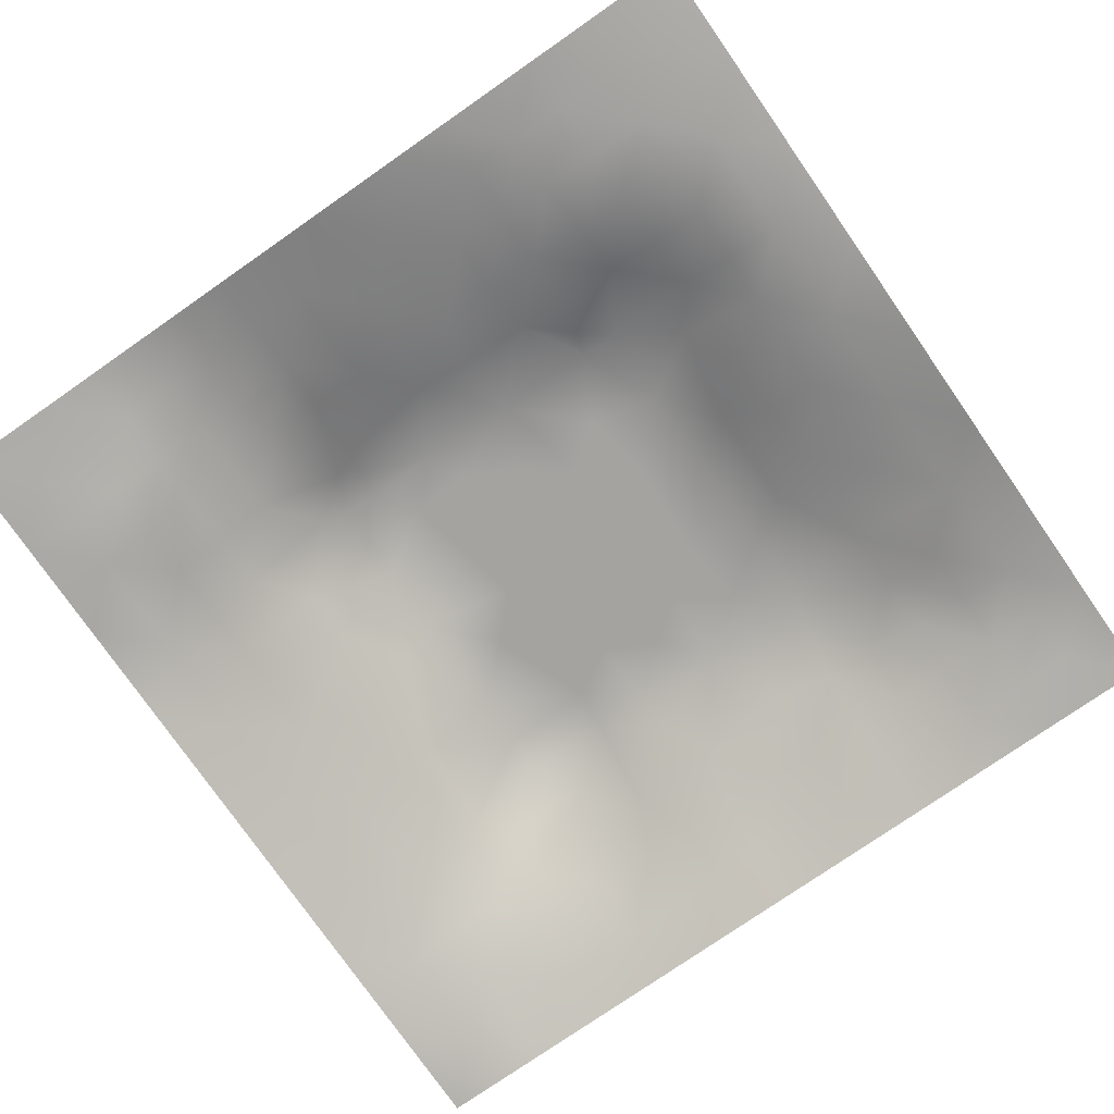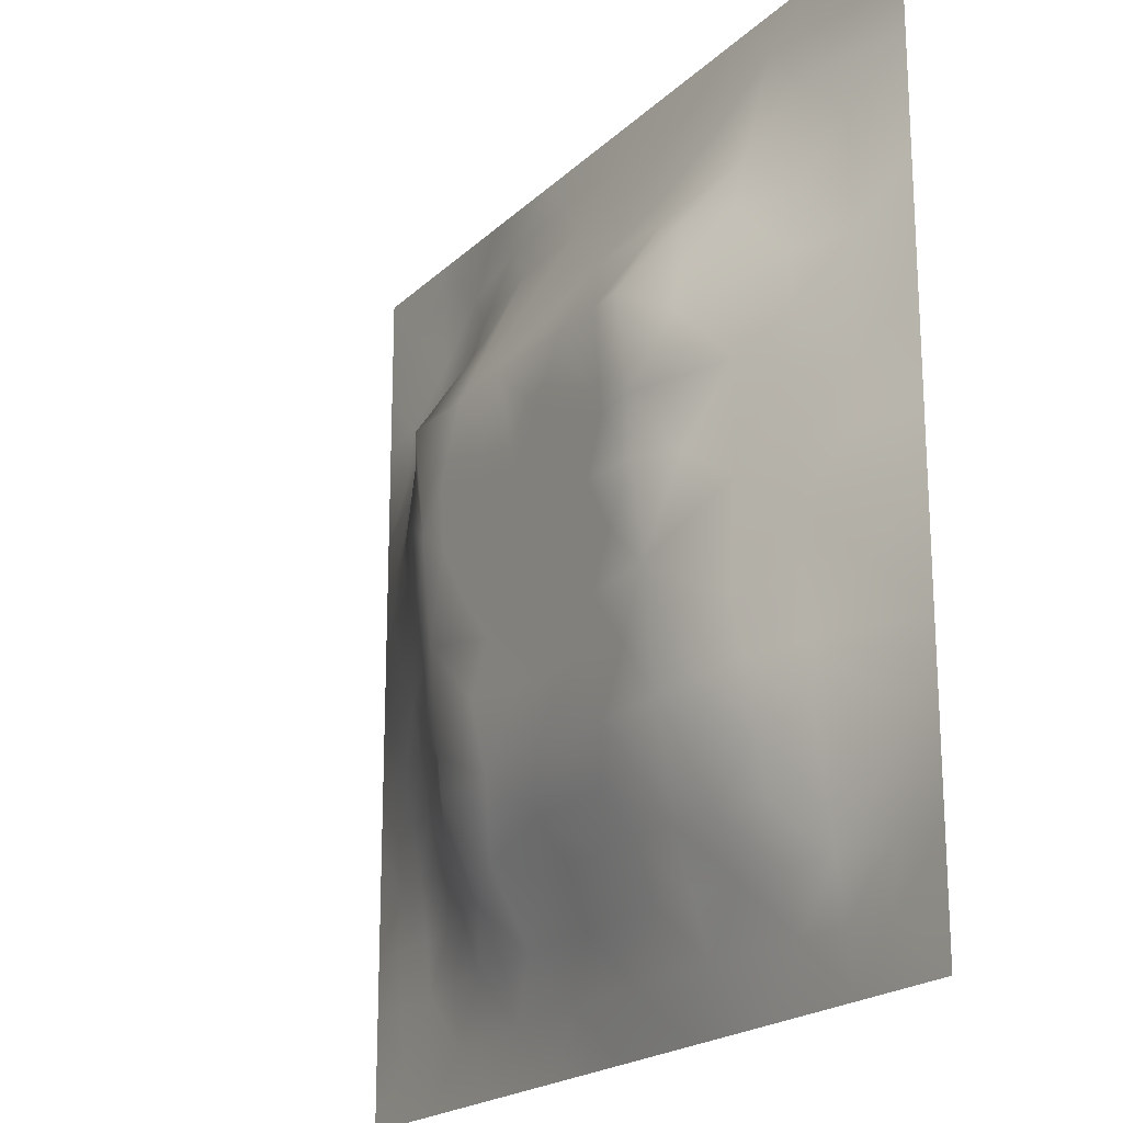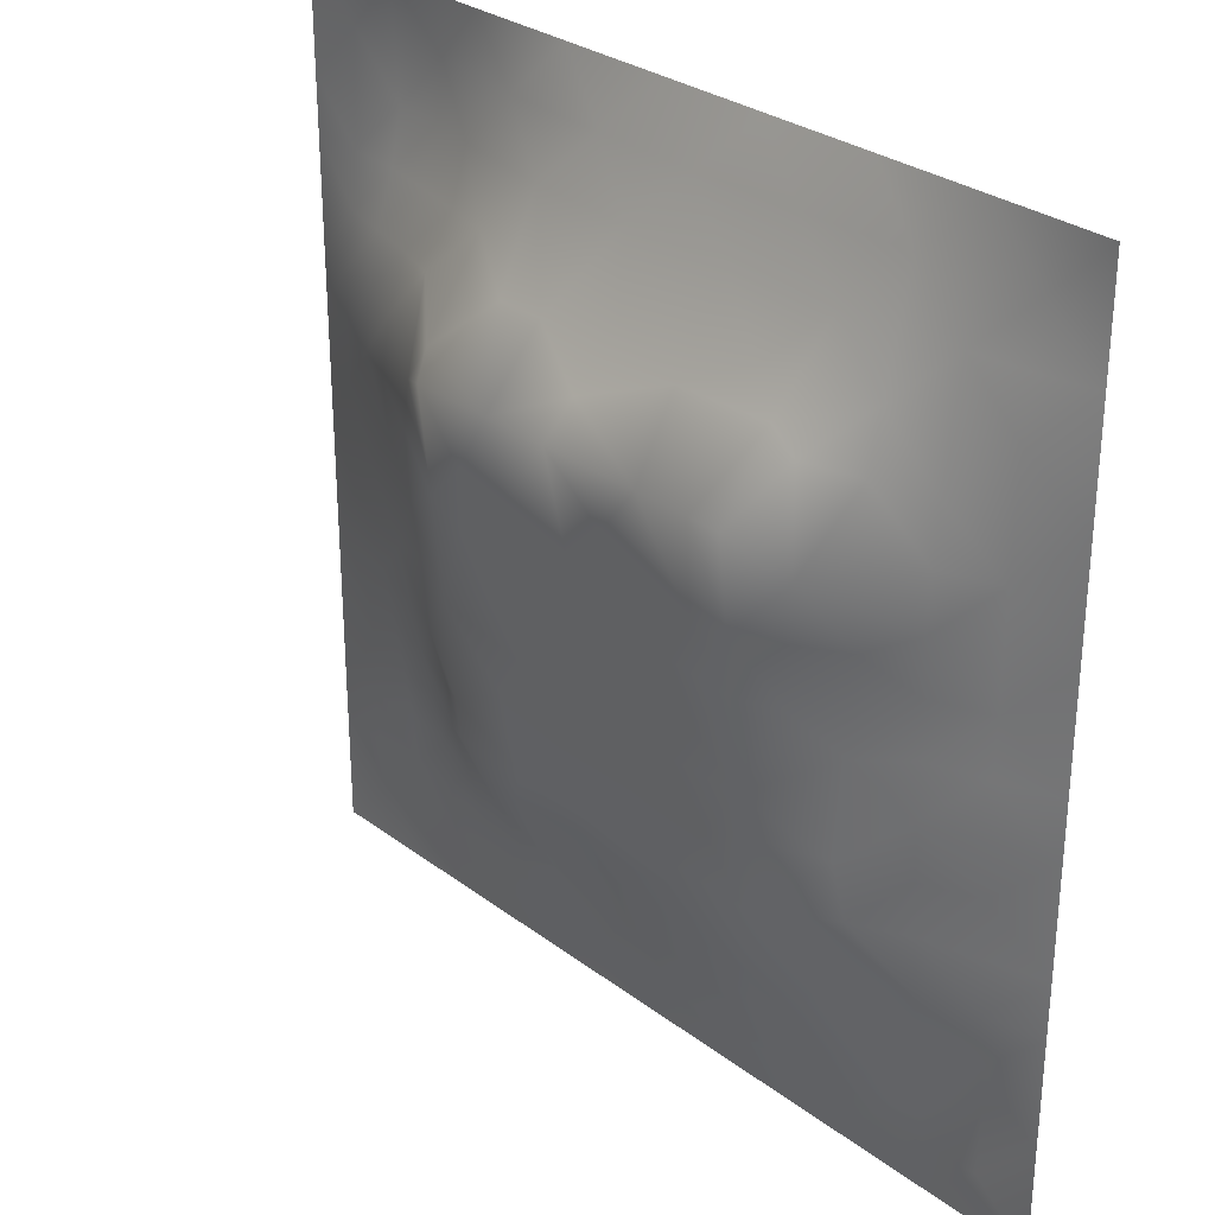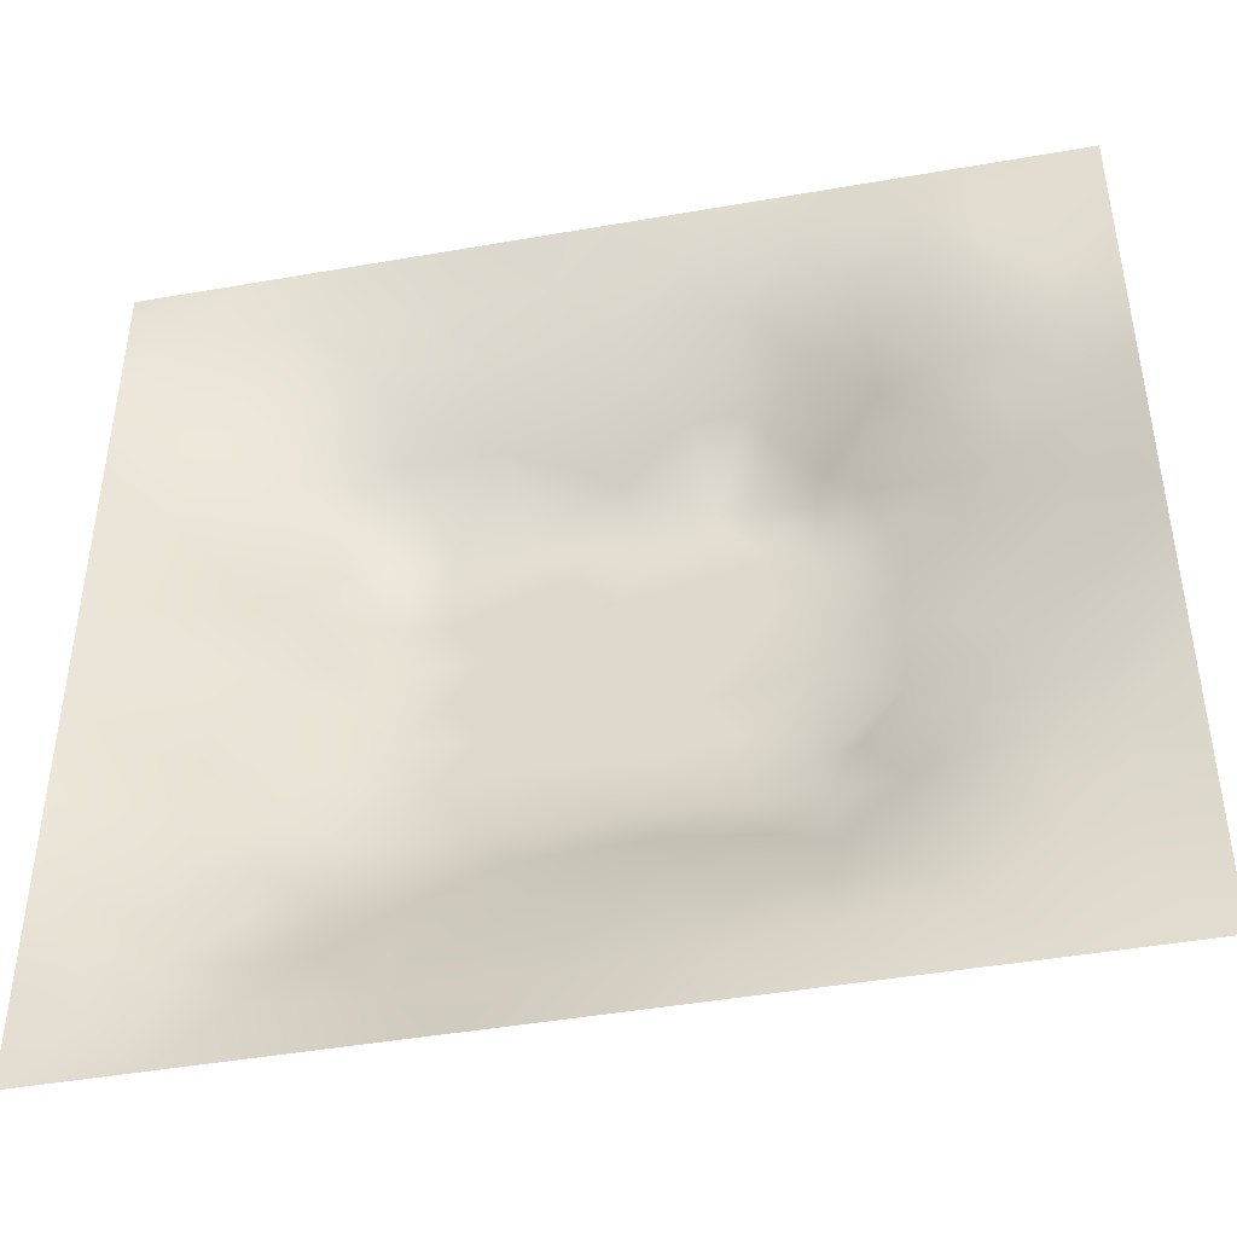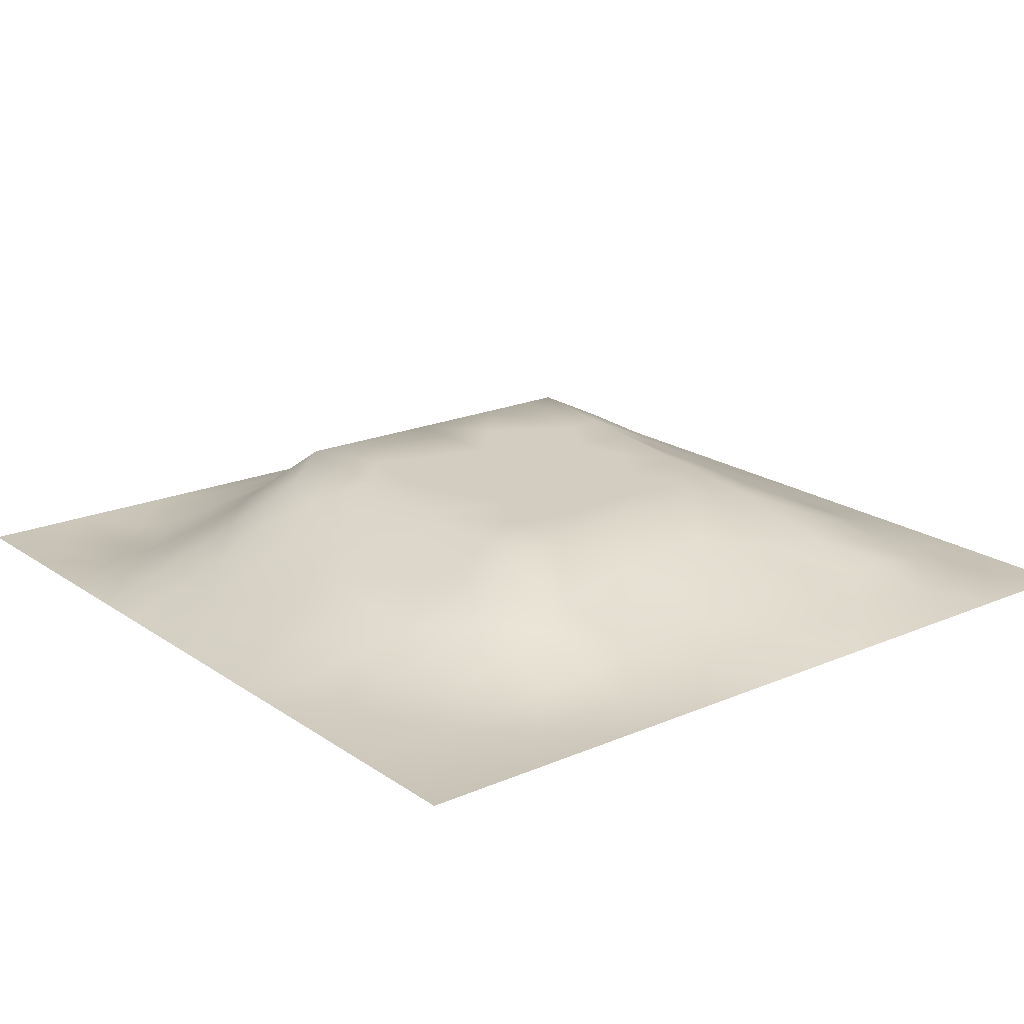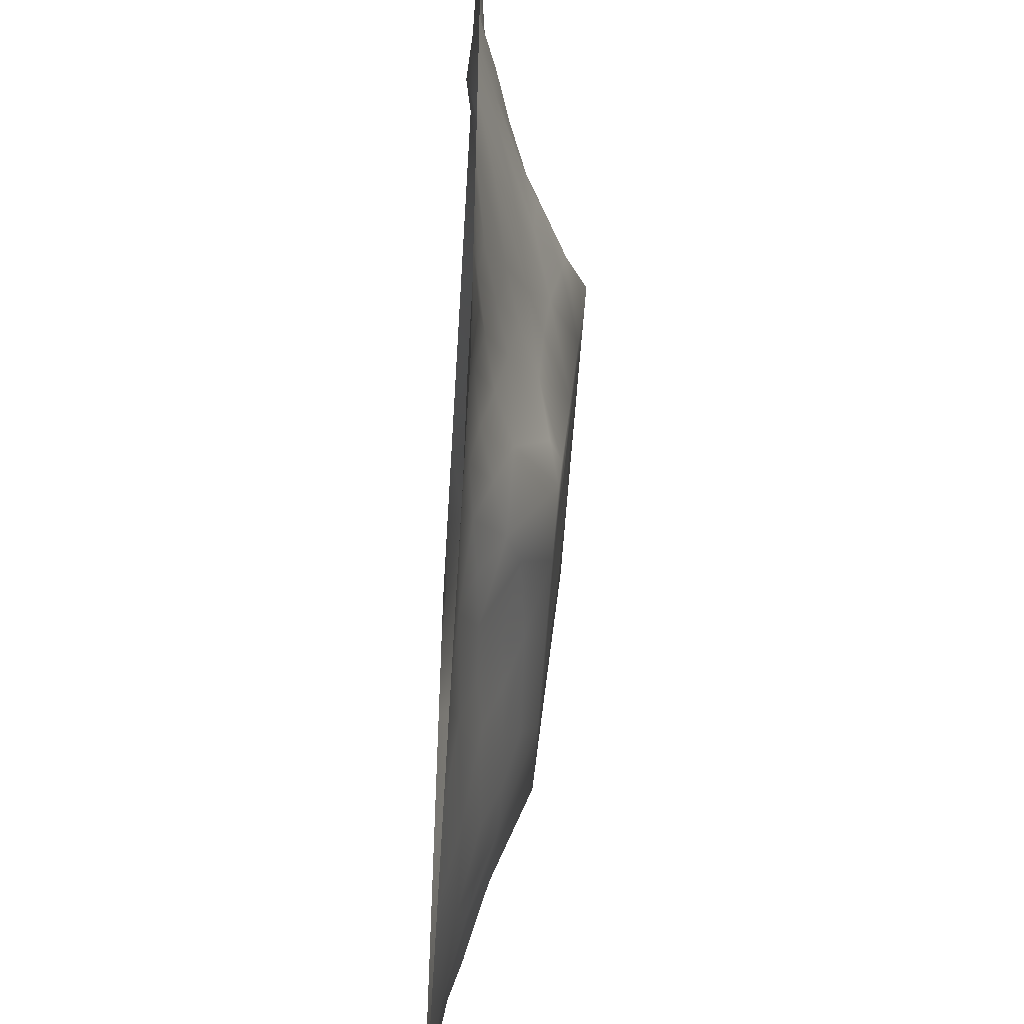
<metadata>
{"format":"obj","ext":"obj","renderer":"f3d","projection":"perspective","resolution":1024,"background":"white","views":[{"elev":-76.9,"azim":-55.2,"up":"+Z"},{"elev":-20.1,"azim":58.6,"up":"+Y"},{"elev":29.5,"azim":47.7,"up":"+Y"},{"elev":-44.9,"azim":-168.5,"up":"+Y"},{"elev":19.7,"azim":-38.6,"up":"+Z"},{"elev":-55.1,"azim":-93.5,"up":"+Y"}]}
</metadata>
<code>
v -0 0 -0
v 1 0 -0
v -0 1 0
v 1 1 0
v 0.9368 0.1255 0.002613
v -0 0.5 0
v 0.5 1 0
v 1 0.5 0
v 0.5 -0 0
v 0.2453 0.7569 0.06558
v 0.7581 0.7575 0.09016
v 0.2484 0.249 0.05143
v 0.876 0.3127 0.03972
v 0.75 0 0
v 0.25 0 0
v 1 0.75 0
v 1 0.25 0
v 0.25 1 0
v 0.75 1 0
v 0.06121 0.626 0.02088
v 1 0.4375 0
v 0.3625 0.2186 0.06491
v 0.7196 0.5878 0.1278
v 0.2404 0.5201 0.08907
v 0.8167 0.2479 0.05947
v 0.8775 0.3755 0.04622
v 0.6255 0.1244 0.04055
v 0.8777 0.4388 0.04907
v 0.8757 0.1247 0.01887
v 0.3751 0.1273 0.02519
v 0.1257 0.1264 0.002007
v 0.508 0.2923 0.1004
v 0.8799 0.6272 0.05374
v 0.1259 0.1892 0.007678
v 0.8765 0.8758 0.02328
v 0.3751 0.8759 0.0374
v 0.253 0.6083 0.1034
v 0.1264 0.8733 -0.004395
v 0.1216 0.6278 0.04464
v 0.6264 0.8755 0.04412
v 0.1236 0.3761 0.03661
v 0.2506 0.1268 0.01353
v 0.8793 0.7518 0.0449
v 0.8775 0.2494 0.03848
v 0.2509 0.8743 0.0162
v 0.7519 0.8765 0.03986
v 0.1259 0.2516 0.01672
v 0.1237 0.7514 0.02628
v 0.3199 0.5694 0.1262
v 0.1895 0.8731 0.001074
v 0.1882 0.1266 0.007149
v 0.8775 0.5018 0.04948
v 0.4337 0.7773 0.08587
v 0.2446 0.4582 0.08219
v 0 0.375 0
v 0.5006 0.8759 0.0446
v 0 0.6875 -0
v 0.2466 0.3748 0.07642
v 0.1222 0.5019 0.0455
v 0.5193 0.4142 0.1112
v 0.631 0.2928 0.1004
v 0.4999 0.1261 0.03533
v 0.4952 0.6904 0.1374
v 0 0.625 0
v 0.6424 0.5291 0.1223
v 0.4442 0.5385 0.1231
v 0.625 1 0
v 0.875 1 0
v 0.125 1 0
v 0.375 1 0
v 0.3126 0.1268 0.02061
v 0.5657 0.4624 0.1162
v 1 0.875 0
v 1 0.625 0
v 0.375 0 0
v 0.125 0 0
v 0.875 0 0
v 0.625 0 0
v 0.751 0.1246 0.03346
v 0.4716 0.4808 0.118
v 0.7662 0.5192 0.09669
v 0.0628 0.3133 0.01184
v 0.1848 0.4395 0.06192
v 0.1873 0.3137 0.04221
v 0.0612 0.4383 0.0217
v 0.688 0.9385 0.02285
v 0.6914 0.8163 0.06946
v 0.563 0.938 0.023
v 0.06028 0.6885 0.02122
v 0.1827 0.6925 0.06079
v 0.06093 0.5634 0.02293
v 0.1889 0.9363 -0.008046
v 0.1884 0.8119 0.01901
v 0.06302 0.937 -0.002429
v 0.3913 0.4895 0.1186
v 0.6764 0.3567 0.1064
v 0.5068 0.7338 0.1112
v 0.311 0.8156 0.05217
v 0.438 0.9374 0.01934
v 0.9403 0.8132 0.0218
v 0.8168 0.8155 0.05207
v 0.9375 0.9373 0.003443
v -0 0.125 -0
v 0 0.1875 0
v 0.9388 0.5009 0.02475
v 0.8252 0.5954 0.07712
v 0.4376 0.1278 0.02767
v 0 0.3125 0
v 0.3077 0.7163 0.1167
v 0.8192 0.7544 0.06827
v 0.878 0.5648 0.05072
v 0.188 0.06345 0.001079
v 0.06278 0.06292 -0.000592
v 0.1886 0.1894 0.01605
v 0.3131 0.06433 0.004484
v 0.3107 0.1854 0.04803
v 0.4378 0.06451 0.01123
v 0.8124 0.06274 0.01178
v 0.9374 0.06268 0.005505
v -0 0.5625 0
v 0.4718 0.2399 0.07548
v 0.5258 0.8072 0.07354
v 0.5629 0.1873 0.05907
v 0.6895 0.1853 0.06121
v 0.5625 0.06215 0.02106
v 0.5636 0.6295 0.1323
v 0.8172 0.3112 0.0678
v 0.1262 0.8113 0.006993
v 0.313 0.9374 0.01388
v 0.7199 0.5239 0.1218
v 0.8151 0.1855 0.04542
v 0.8048 0.3722 0.0741
v 0.6877 0.06182 0.02065
v 0.3958 0.3752 0.1081
v 0.9371 0.188 0.01016
v 0.4365 0.1891 0.05123
v 0.06265 0.1882 0.008436
v 0.3763 0.7752 0.08421
v 0.9401 0.6882 0.02555
v 0.1883 0.2514 0.02948
v 0.06314 0.8119 0.003272
v 0.813 0.9385 0.01798
v 0.1831 0.5669 0.06883
v 0.7774 0.6557 0.1086
v 0.6713 0.4694 0.1168
v 0.7192 0.6913 0.1376
v 0.3194 0.6896 0.1376
v 0.7247 0.7779 0.08539
v 0.3614 0.5465 0.1241
v 0.6143 0.6909 0.1375
v 0.1861 0.3763 0.05293
v 0.2915 0.3287 0.09003
v 0.4336 0.4283 0.1131
v 0.3203 0.4512 0.1152
v 0.6792 0.6911 0.1376
v 0.321 0.2915 0.1004
v 0.2711 0.6695 0.111
v 0.5309 0.5194 0.1215
v 0.6154 0.7769 0.09144
v 0.5974 0.3661 0.1069
v 0.4151 0.69 0.1374
v 0.7203 0.421 0.1123
v 0.5965 0.2389 0.07974
v 0.125 0.3138 0.02687
v 0.4123 0.2919 0.1004
v 0.06277 0.1255 0.004124
v 0.8159 0.484 0.07236
v 0.4758 0.3613 0.1063
v 0.1806 0.6304 0.07198
v 0.2497 0.1879 0.03202
v -0 0.875 -0
v 0 0.8125 -0
v 0.8804 0.6897 0.05197
v 0.1218 0.6901 0.03935
v 0.3675 0.6158 0.1307
v 0.4299 0.6004 0.1291
v 0.9389 0.8756 0.01415
v 0.5719 0.5707 0.1263
v 0.06258 0.7498 0.009374
v 0.7205 0.3752 0.108
v 0.6261 0.1859 0.06218
v 0.7527 0.1847 0.05697
v 0.6341 0.4179 0.112
v 1 0.3125 0
v 0.6885 0.1234 0.04112
v 0.8142 0.123 0.03225
v 0.6749 0.5831 0.1273
v 0.7209 0.2932 0.1004
v 0.8762 0.1871 0.02812
v 0.1853 0.753 0.04262
v 0.9379 0.2502 0.01681
v 0.2499 0.8132 0.0349
v 0.5133 0.5818 0.1273
v 0.9373 0.3756 0.01958
v 0.9382 0.5635 0.02353
v 0.4956 0.1886 0.05564
v 1 0.125 -0
v 0.06323 0.2509 0.006509
v 0.3208 0.3355 0.1045
v 0.875 0.06235 0.009635
f 16 73 100
f 80 153 60
f 84 152 58
f 191 184 13
f 38 50 92
f 31 166 113
f 188 25 127
f 166 137 104
f 121 32 165
f 164 151 41
f 75 115 15
f 31 137 166
f 156 22 165
f 160 168 32
f 12 114 170
f 71 30 116
f 76 113 1
f 96 160 61
f 15 112 76
f 113 76 31
f 186 118 29
f 137 34 47
f 200 29 118
f 107 30 117
f 47 34 140
f 136 30 107
f 117 115 75
f 18 92 129
f 30 71 115
f 152 12 156
f 170 42 116
f 22 30 136
f 127 132 188
f 116 30 22
f 74 16 139
f 115 117 30
f 156 12 116
f 12 170 116
f 159 155 148
f 164 47 84
f 61 163 124
f 58 199 154
f 5 197 135
f 65 187 178
f 83 151 58
f 164 84 151
f 177 100 73
f 45 129 92
f 77 2 119
f 102 177 73
f 141 94 171
f 150 126 187
f 181 123 27
f 177 102 35
f 56 53 122
f 138 53 36
f 32 168 165
f 154 199 134
f 37 24 49
f 54 58 154
f 84 58 151
f 58 152 199
f 42 115 71
f 83 58 54
f 141 38 94
f 41 151 83
f 85 41 83
f 140 84 47
f 51 112 42
f 84 12 152
f 42 71 116
f 180 188 132
f 82 164 41
f 175 149 176
f 128 38 141
f 112 31 76
f 33 111 195
f 100 35 43
f 147 109 157
f 95 154 153
f 144 173 110
f 94 69 3
f 92 18 69
f 36 99 129
f 98 138 36
f 94 3 171
f 91 39 20
f 179 141 172
f 129 70 18
f 85 55 41
f 125 27 62
f 186 79 118
f 122 97 159
f 168 134 165
f 109 98 10
f 188 96 61
f 91 6 59
f 192 98 45
f 157 169 37
f 45 98 36
f 100 177 35
f 129 45 36
f 112 115 42
f 188 180 96
f 121 136 196
f 82 108 198
f 181 124 163
f 120 6 91
f 128 48 93
f 160 32 61
f 82 198 164
f 47 164 198
f 134 153 154
f 34 137 31
f 194 184 21
f 64 89 57
f 136 107 196
f 93 192 45
f 13 184 194
f 89 48 179
f 104 103 166
f 64 120 20
f 39 169 90
f 49 24 154
f 24 59 83
f 24 143 59
f 59 143 91
f 59 85 83
f 57 179 172
f 57 89 179
f 64 20 89
f 1 113 103
f 66 149 95
f 193 158 178
f 55 108 82
f 176 66 193
f 39 91 143
f 110 11 144
f 24 83 54
f 70 129 99
f 24 54 154
f 143 169 39
f 149 154 95
f 49 154 149
f 66 95 80
f 92 69 38
f 82 41 55
f 37 143 24
f 157 90 169
f 37 169 143
f 62 27 123
f 157 10 90
f 109 138 98
f 109 10 157
f 94 38 69
f 123 196 62
f 175 49 149
f 175 161 147
f 74 139 195
f 119 2 197
f 158 66 80
f 49 175 147
f 147 157 49
f 156 116 22
f 123 163 121
f 173 144 33
f 161 176 63
f 193 66 158
f 155 146 148
f 77 118 14
f 32 121 163
f 11 148 146
f 193 126 63
f 159 87 40
f 11 146 144
f 199 152 156
f 89 20 174
f 130 187 65
f 79 133 118
f 81 23 130
f 101 43 35
f 122 159 40
f 142 101 35
f 34 31 114
f 65 178 158
f 72 183 145
f 166 103 113
f 72 65 158
f 162 130 145
f 130 23 187
f 144 23 106
f 193 63 176
f 167 106 81
f 10 192 190
f 52 28 105
f 62 196 107
f 155 150 187
f 33 106 111
f 167 111 106
f 119 197 5
f 93 190 192
f 159 97 150
f 48 128 179
f 90 174 39
f 45 50 93
f 148 101 46
f 110 101 11
f 161 138 109
f 148 11 101
f 197 17 135
f 161 109 147
f 43 173 139
f 97 53 161
f 114 51 170
f 42 170 51
f 43 101 110
f 100 43 139
f 87 46 40
f 86 40 46
f 86 46 142
f 150 97 63
f 68 142 102
f 88 99 56
f 142 35 102
f 148 46 87
f 46 101 142
f 19 86 142
f 88 40 86
f 56 36 53
f 97 161 63
f 8 195 105
f 48 174 190
f 191 13 44
f 172 141 171
f 16 100 139
f 159 148 87
f 51 114 31
f 33 144 106
f 81 106 23
f 56 122 40
f 122 53 97
f 88 56 40
f 56 99 36
f 67 88 86
f 7 99 88
f 7 70 99
f 67 7 88
f 19 67 86
f 68 19 142
f 5 135 29
f 4 68 102
f 73 4 102
f 126 193 178
f 182 124 79
f 90 190 174
f 8 74 195
f 93 50 128
f 91 20 120
f 162 132 167
f 161 53 138
f 117 125 62
f 6 85 59
f 13 194 26
f 105 195 52
f 111 52 195
f 23 144 146
f 117 62 107
f 167 28 52
f 132 127 26
f 13 127 44
f 48 190 93
f 145 130 65
f 96 183 160
f 9 125 117
f 163 123 181
f 43 110 173
f 191 17 184
f 191 135 17
f 6 55 85
f 115 112 15
f 131 25 182
f 132 26 28
f 127 13 26
f 75 9 117
f 176 161 175
f 186 29 131
f 195 139 33
f 167 132 28
f 162 180 132
f 167 52 111
f 162 167 81
f 96 162 183
f 14 118 133
f 162 81 130
f 183 162 145
f 72 145 65
f 37 49 157
f 72 158 80
f 60 72 80
f 168 60 153
f 160 60 168
f 173 33 139
f 165 22 121
f 178 187 126
f 77 119 200
f 198 137 47
f 163 61 32
f 146 155 23
f 50 45 92
f 159 150 155
f 66 176 149
f 96 180 162
f 187 23 155
f 196 123 121
f 140 114 12
f 124 188 61
f 84 140 12
f 181 185 124
f 182 188 124
f 89 174 48
f 77 200 118
f 78 125 9
f 112 51 31
f 131 182 186
f 181 27 185
f 114 140 34
f 25 44 127
f 136 121 22
f 141 179 128
f 134 199 165
f 165 199 156
f 98 192 10
f 133 125 78
f 160 183 60
f 133 27 125
f 14 133 78
f 72 60 183
f 10 190 90
f 39 174 20
f 153 134 168
f 133 185 27
f 200 119 5
f 104 198 108
f 135 44 189
f 38 128 50
f 79 185 133
f 182 25 188
f 189 131 29
f 153 80 95
f 189 25 131
f 79 186 182
f 185 79 124
f 189 29 135
f 8 105 21
f 189 44 25
f 137 198 104
f 126 150 63
f 135 191 44
f 200 5 29
f 28 21 105
f 194 21 28
f 194 28 26

</code>
